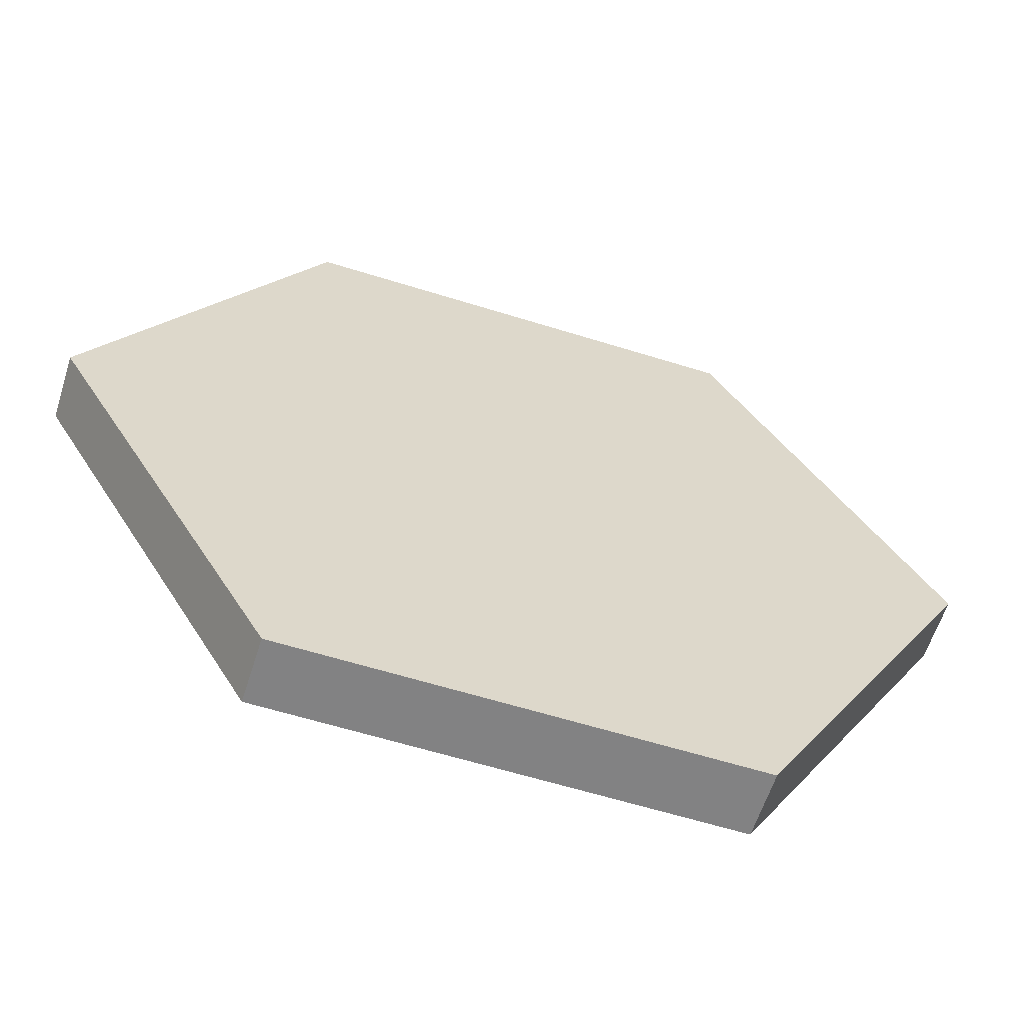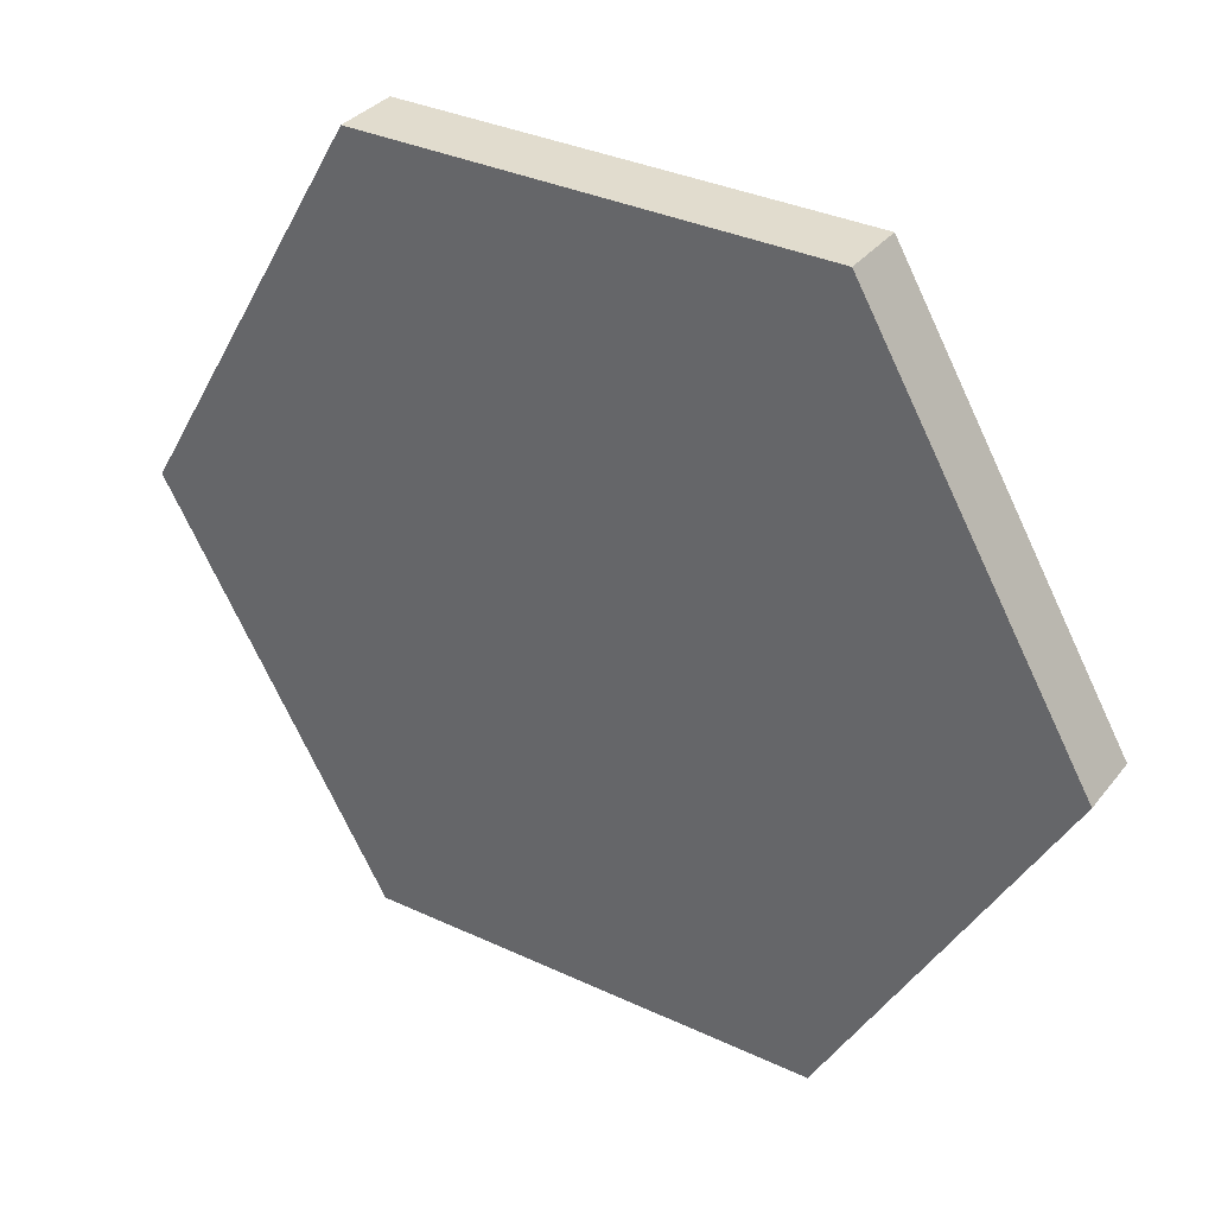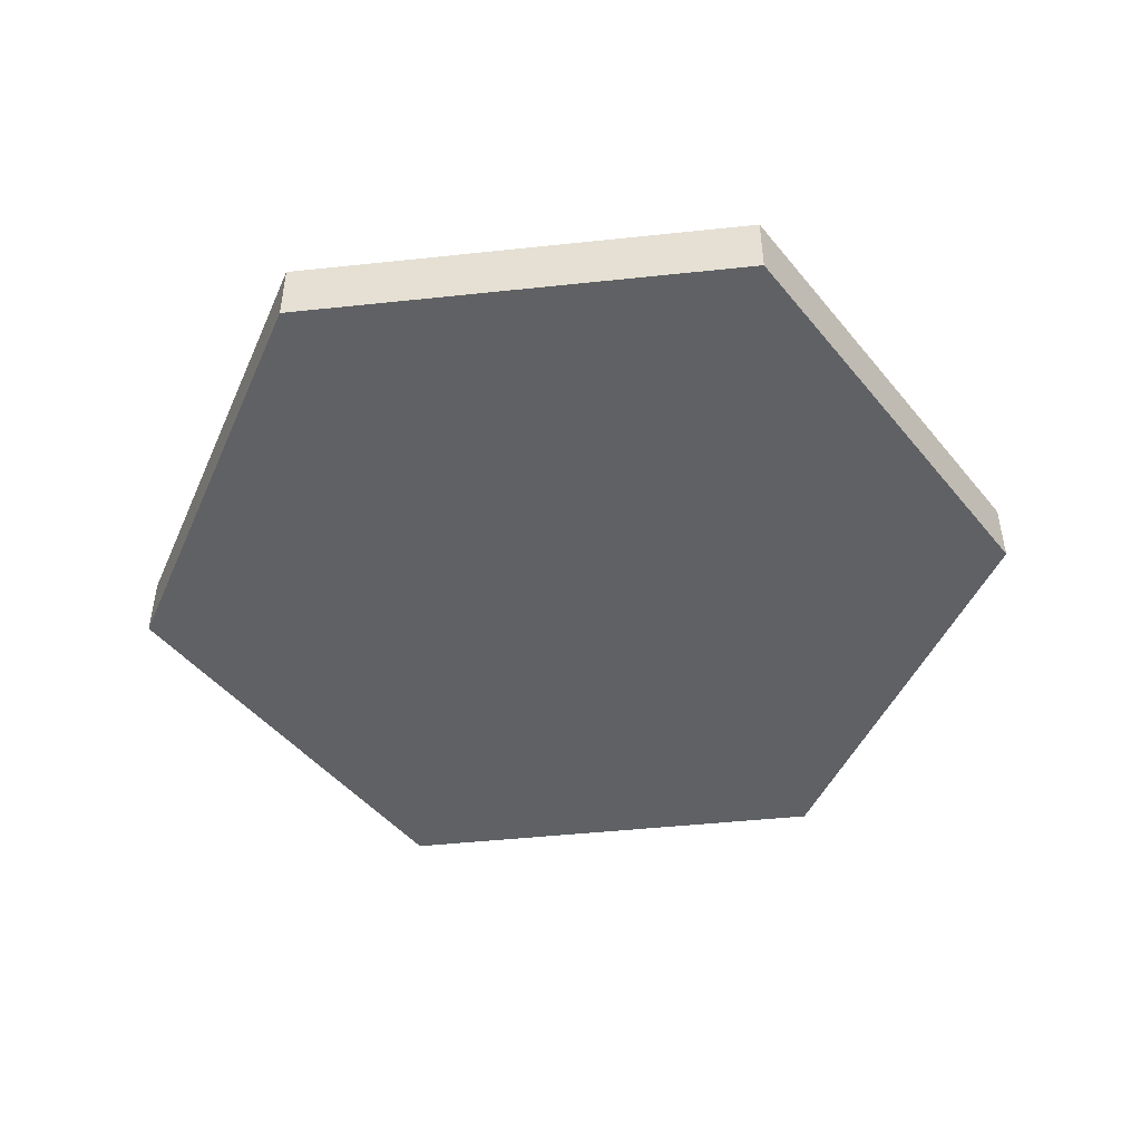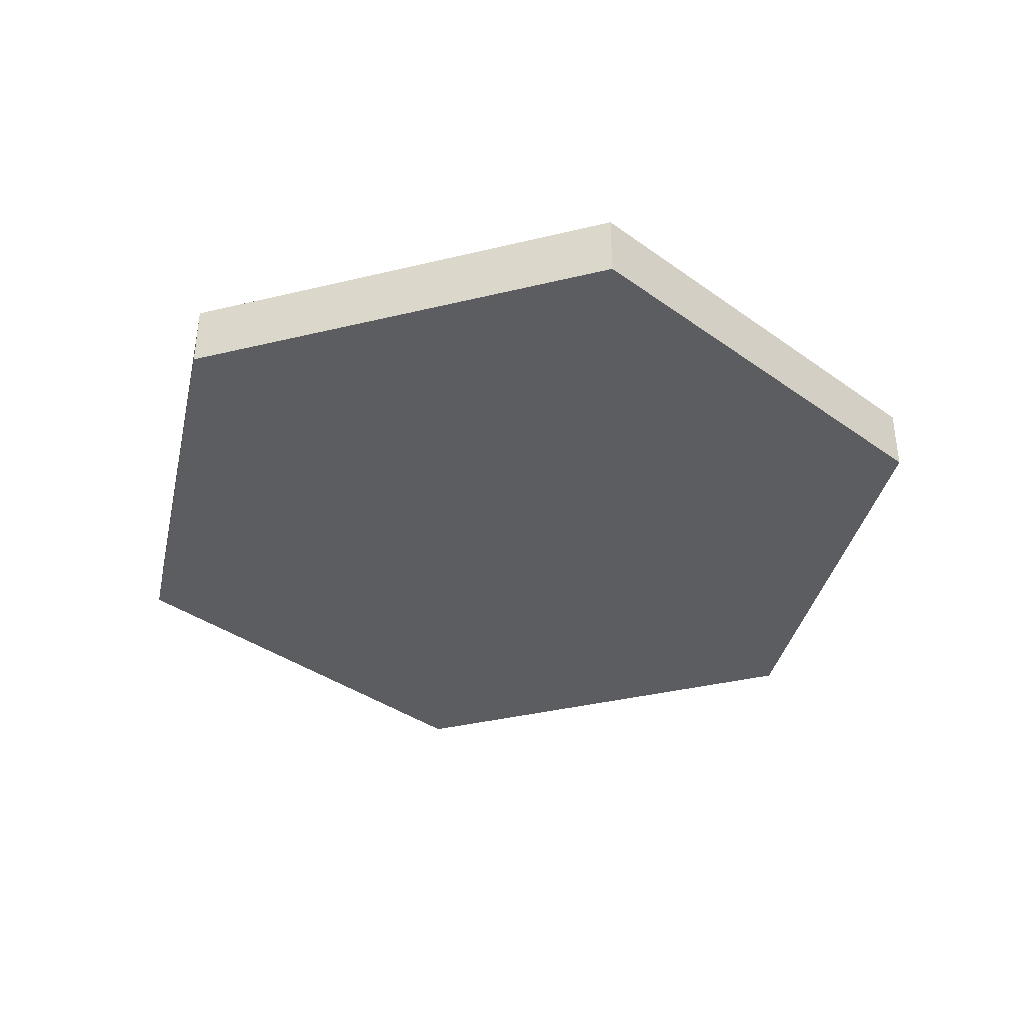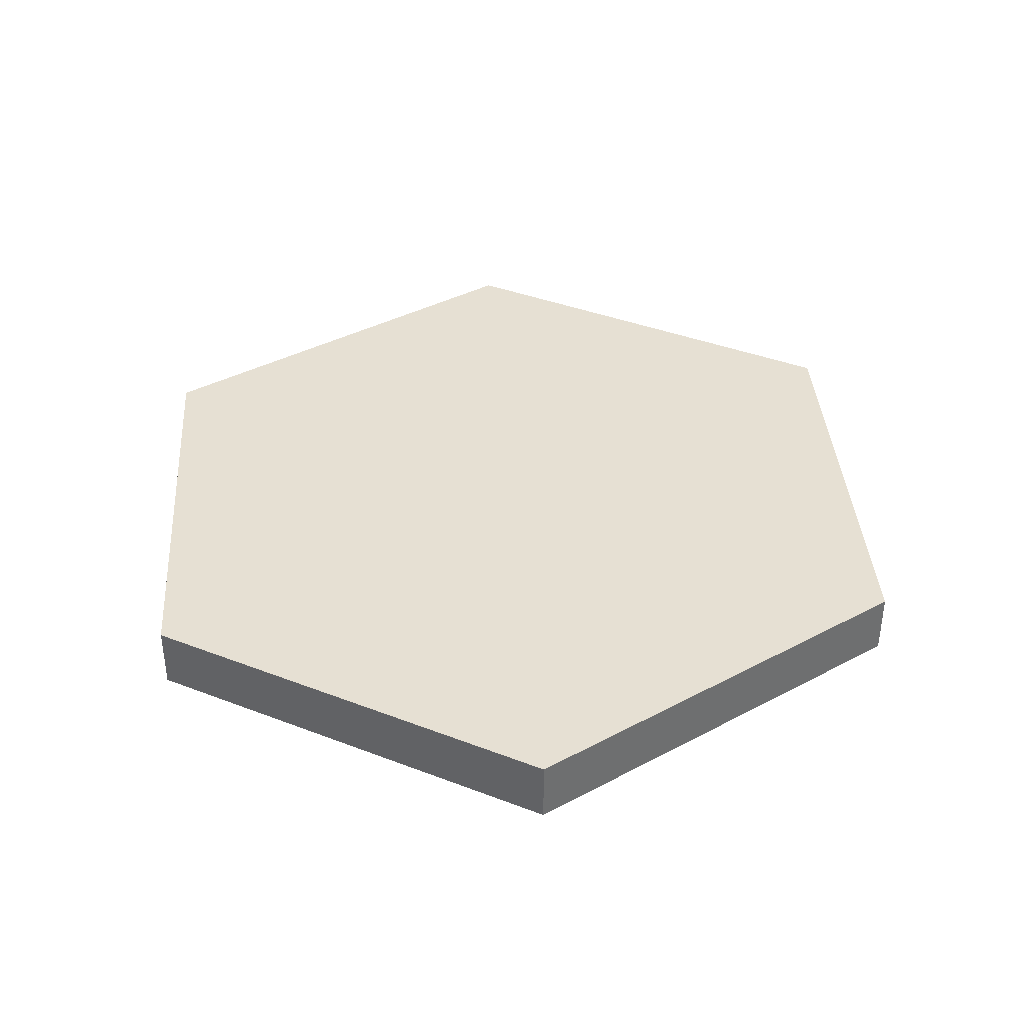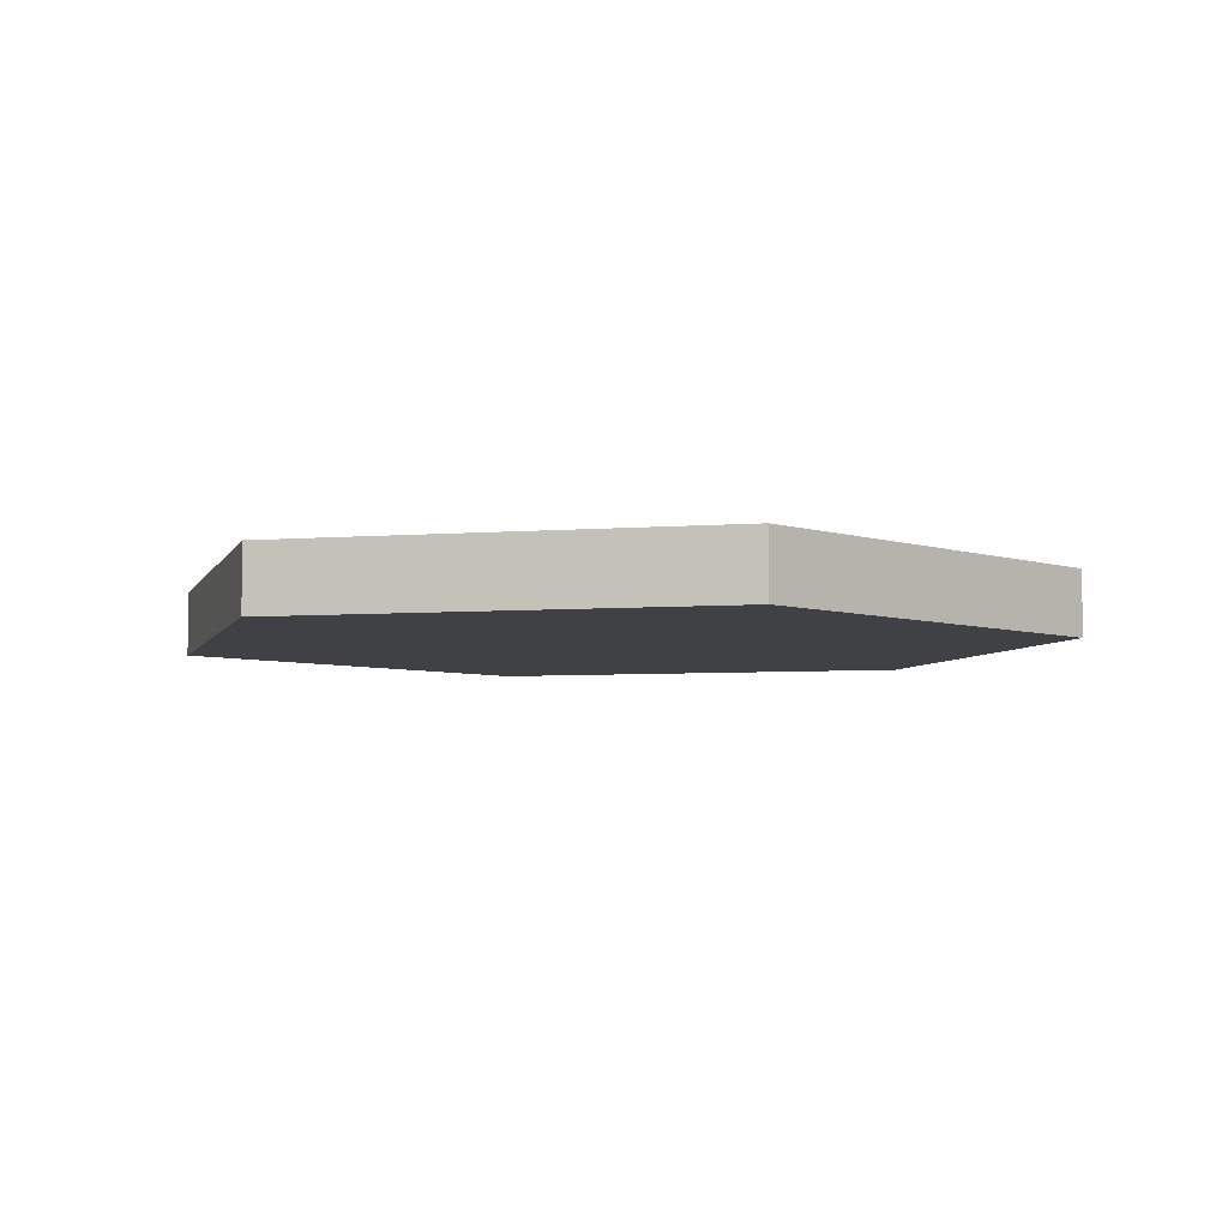
<metadata>
{"format":"obj","ext":"obj","renderer":"f3d","projection":"perspective","resolution":1024,"background":"white","views":[{"elev":-60.8,"azim":-17.7,"up":"+Z"},{"elev":34.0,"azim":-147.6,"up":"+Z"},{"elev":-46.6,"azim":-113.1,"up":"+Y"},{"elev":-37.2,"azim":-42.7,"up":"+Y"},{"elev":38.4,"azim":146.0,"up":"+Y"},{"elev":-5.3,"azim":134.1,"up":"+Y"}]}
</metadata>
<code>
v  0.866 -0.125 1e-07
v  0.433 -0.125 -0.75
v  -0.433 -0.125 -0.75
v  -0.866 -0.125 -3e-08
v  -0.433 -0.125 0.75
v  0.433 -0.125 0.75
v  0.866 0 1e-07
v  0.433 0 -0.75
v  -0.433 0 -0.75
v  -0.866 0 -3e-08
v  -0.433 0 0.75
v  0.433 0 0.75
v  0.866 -0.125 1e-07
v  0.433 -0.125 -0.75
v  -0.433 -0.125 -0.75
v  -0.866 -0.125 -3e-08
v  -0.433 -0.125 0.75
v  0.433 -0.125 0.75
v  0.866 0 1e-07
v  0.433 0 -0.75
v  -0.433 0 -0.75
v  -0.866 0 -3e-08
v  -0.433 0 0.75
v  0.433 0 0.75
o HexC_15in
g HexC_15in
f 8 7 1
f 1 2 8
f 9 8 2
f 2 3 9
f 10 9 3
f 3 4 10
f 11 10 4
f 4 5 11
f 12 11 5
f 5 6 12
f 7 12 6
f 6 1 7
f 14 13 18
f 15 14 18
f 16 15 18
f 16 18 17
f 22 23 24
f 24 19 20
f 24 20 21
f 22 24 21

</code>
